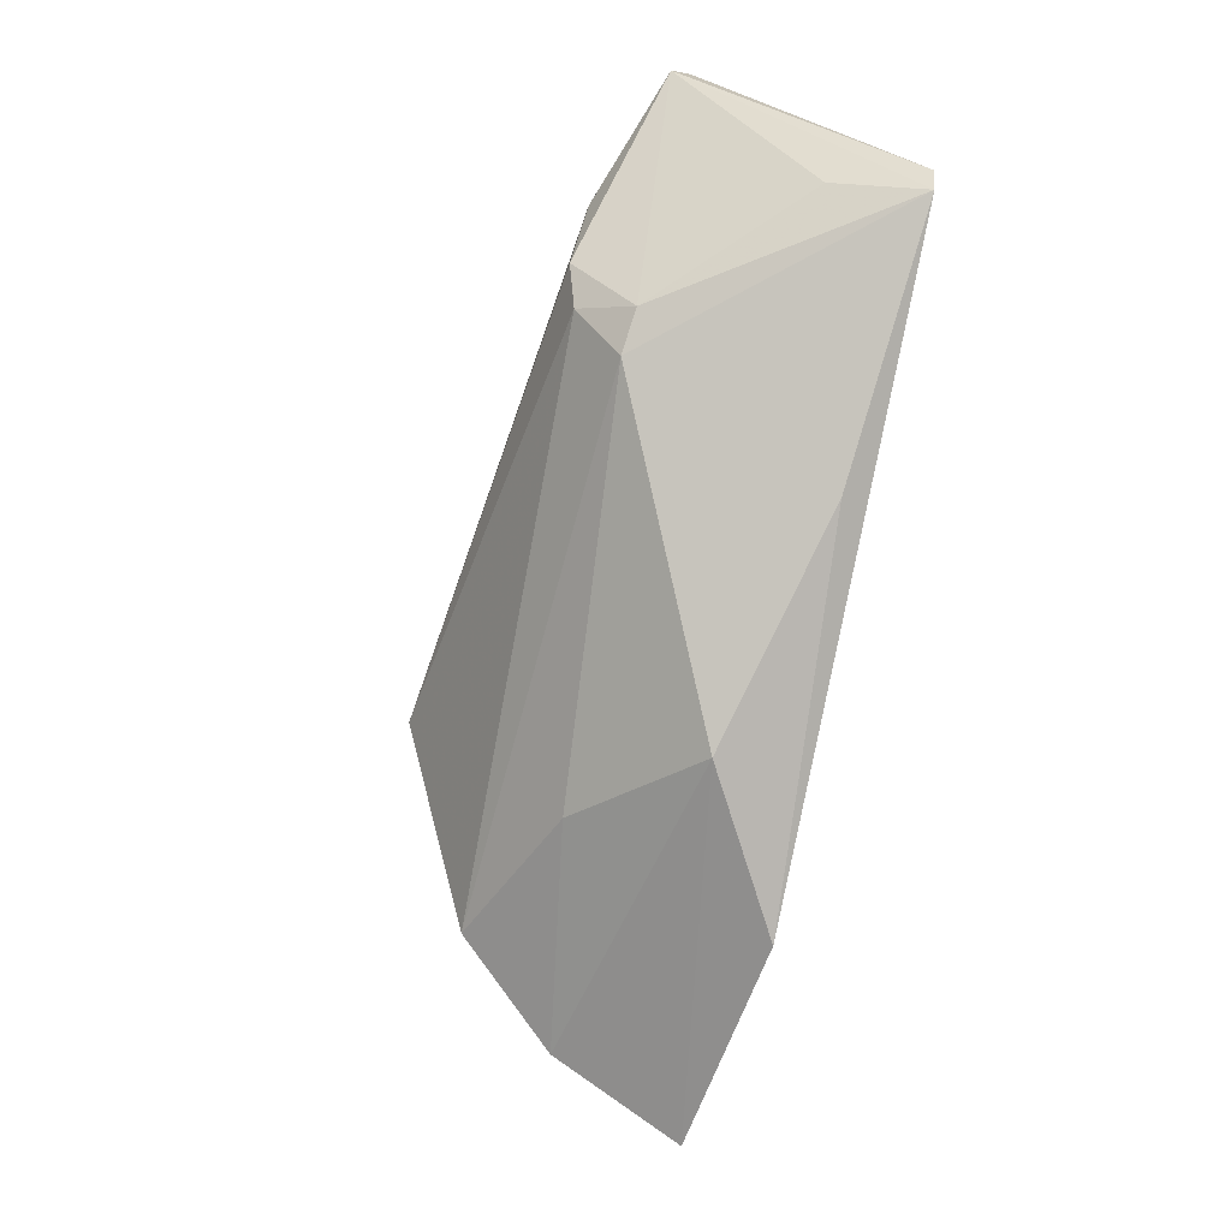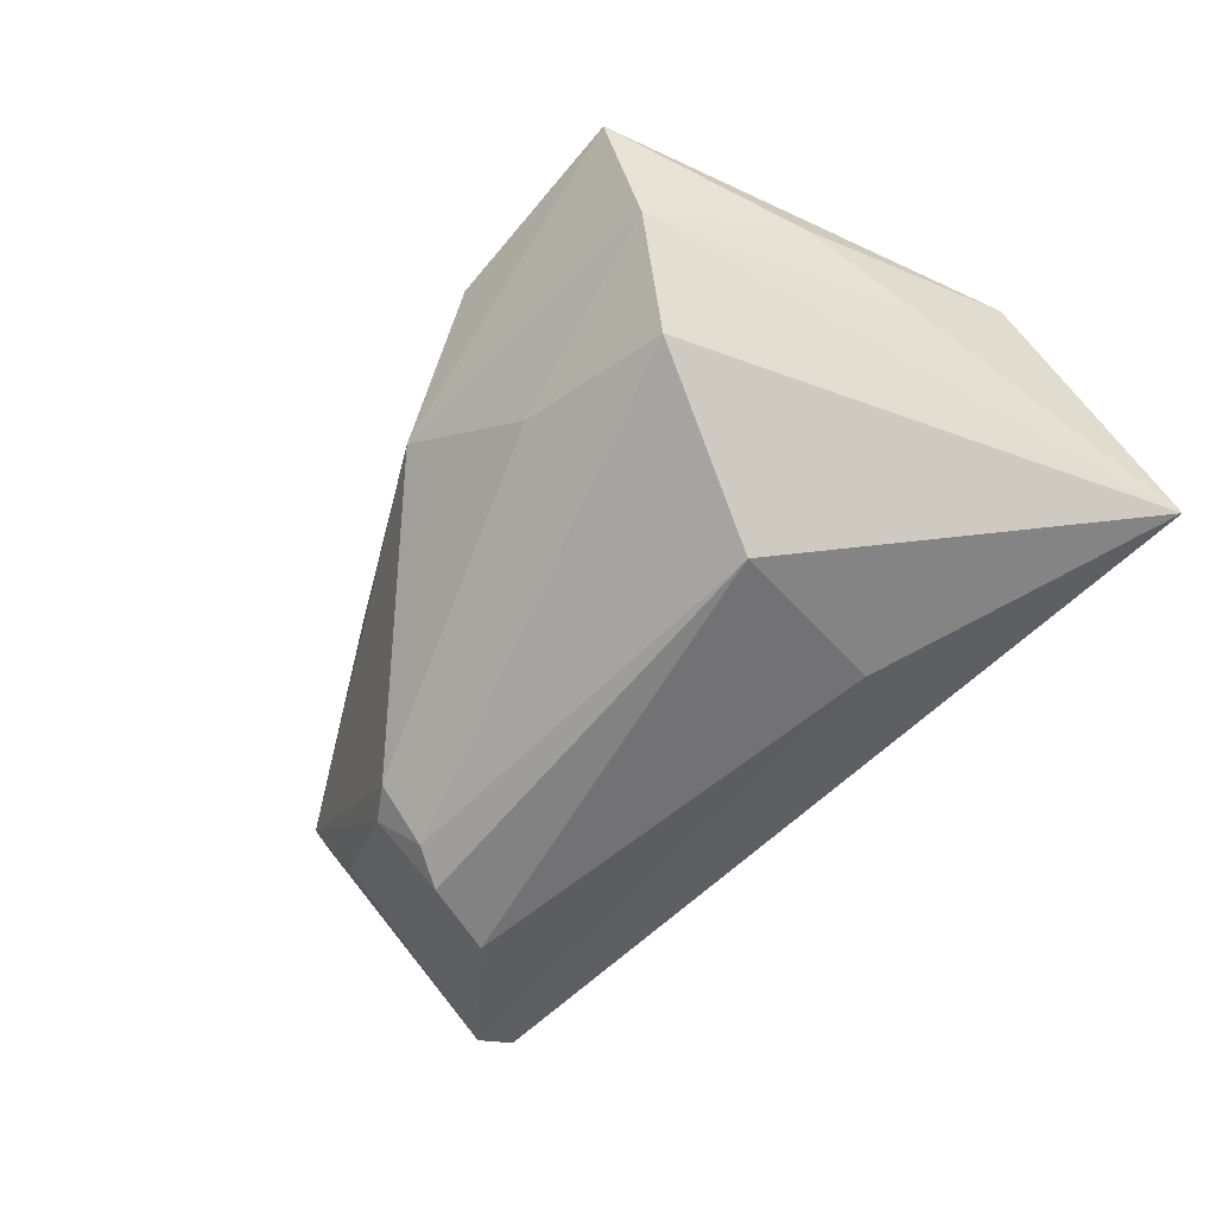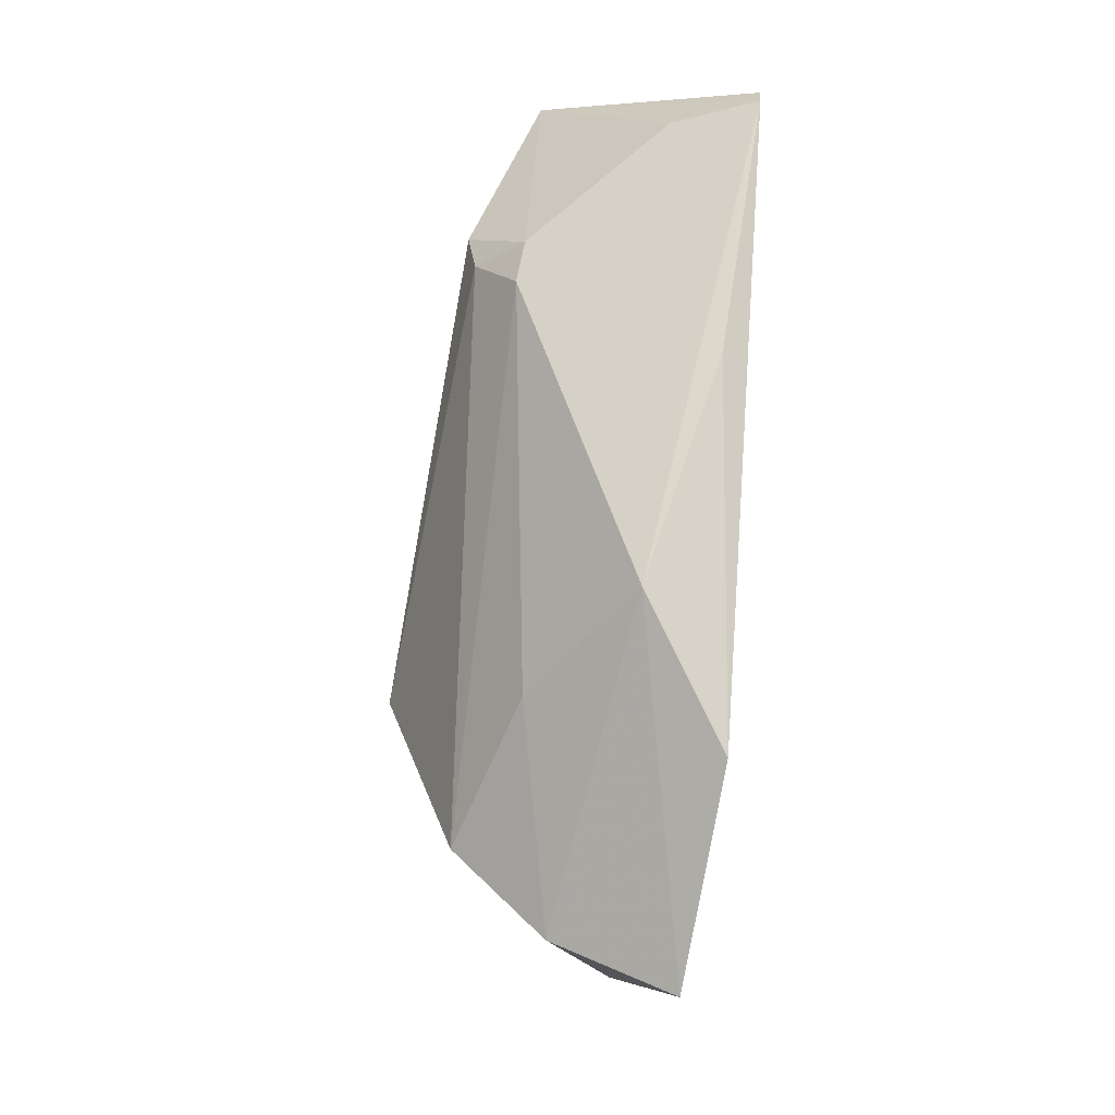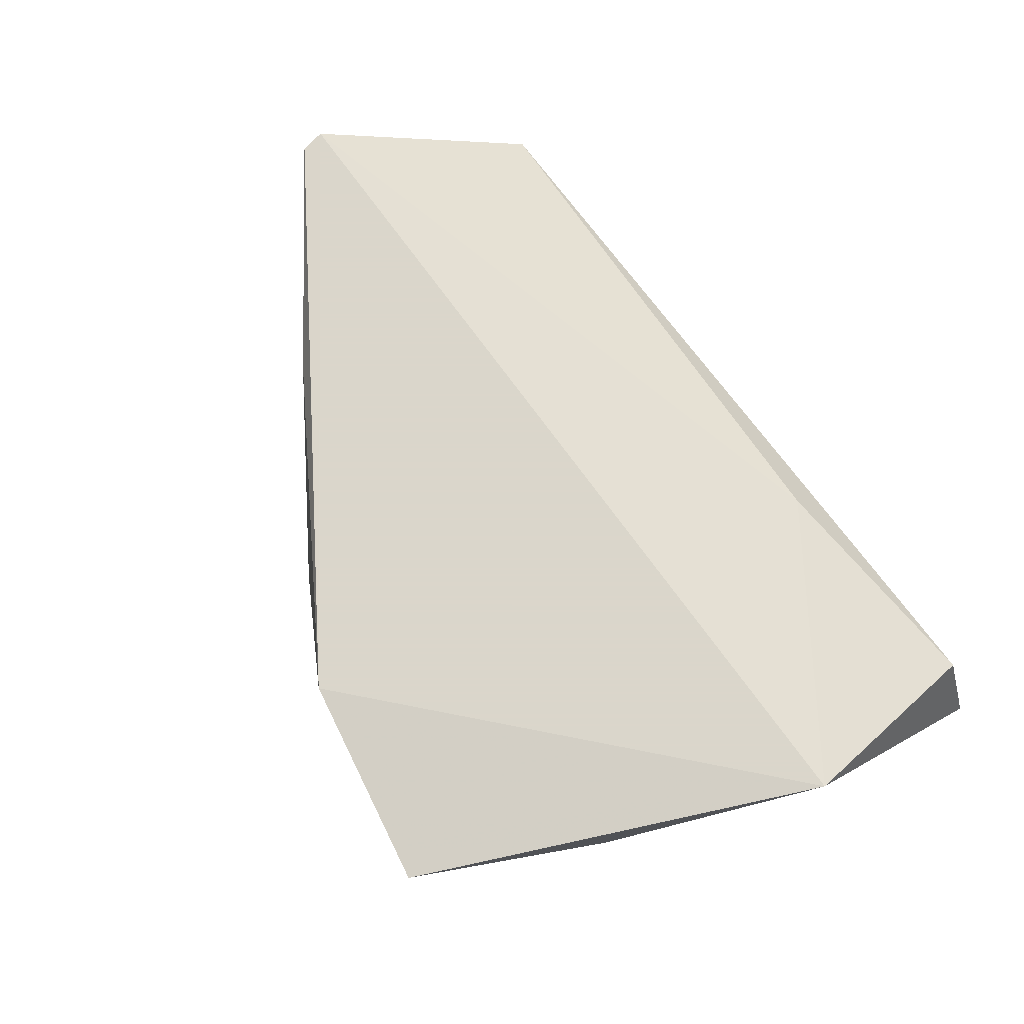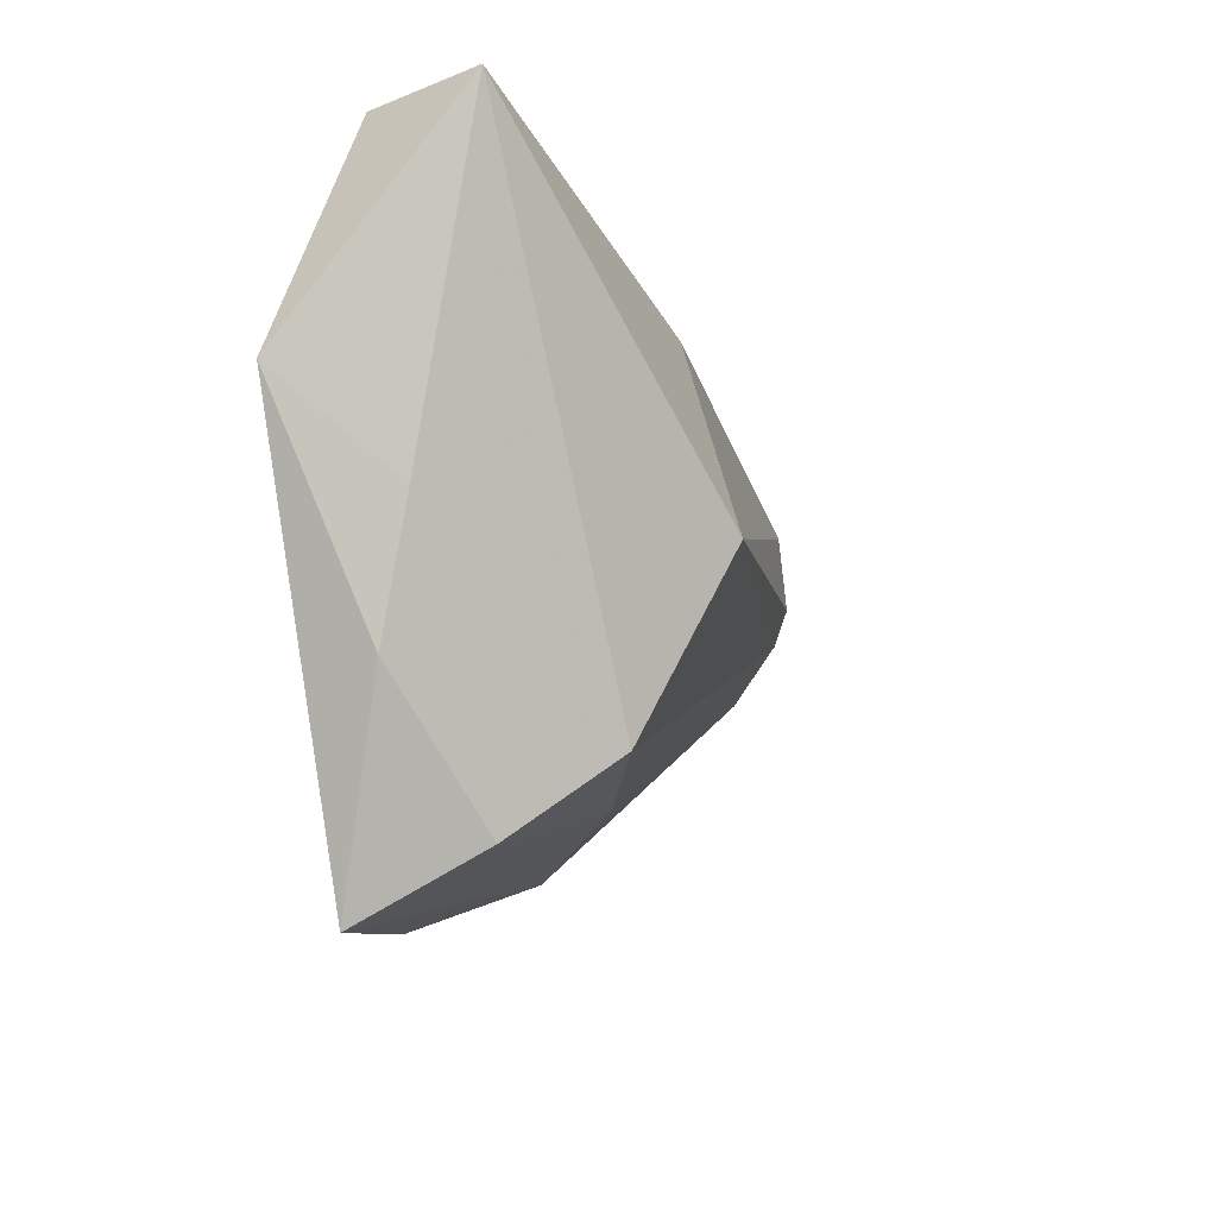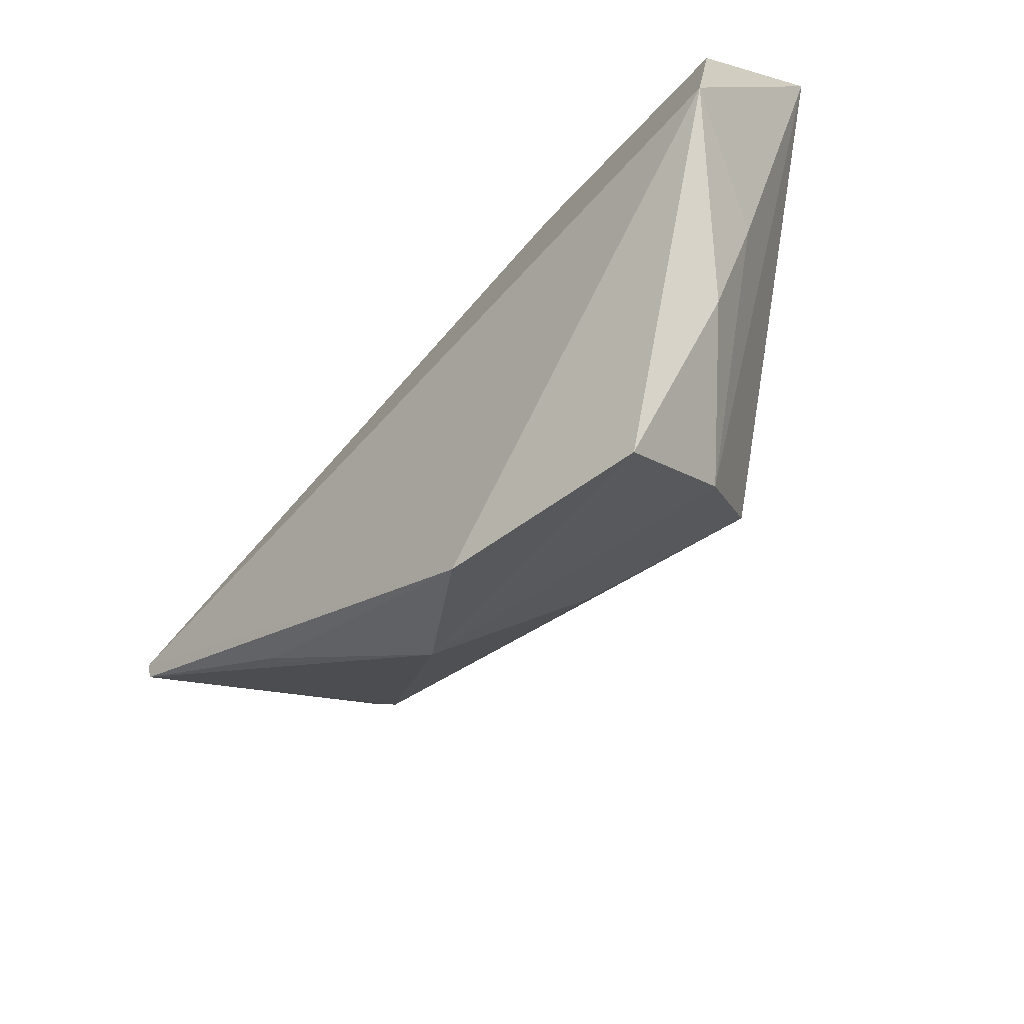
<metadata>
{"format":"obj","ext":"obj","renderer":"f3d","projection":"perspective","resolution":1024,"background":"white","views":[{"elev":-57.6,"azim":-103.4,"up":"+Y"},{"elev":-68.7,"azim":45.3,"up":"+Z"},{"elev":-77.0,"azim":-94.5,"up":"+Y"},{"elev":73.7,"azim":58.6,"up":"+Z"},{"elev":-12.9,"azim":104.1,"up":"+Y"},{"elev":-50.8,"azim":49.3,"up":"+Y"}]}
</metadata>
<code>
v -0.0351 -0.0209 0.01265
v -0.04433 -0.006701 -0.01068
v -0.04575 0.01276 -0.01627
v -0.01052 -0.03486 0.00513
v 0.01269 0.01984 -0.0164
v 0.0516 0.007865 0.01569
v 0.0516 0.03518 -0.006056
v -0.0592 -6.242e-05 0.005532
v -0.06275 -0.004562 0.01562
v 0.006237 -0.0417 0.01569
v -0.05709 0.02861 -0.007318
v 0.004786 -0.02887 -0.006939
v 0.02476 -0.02618 -0.01389
v 0.03328 -0.04411 0.01279
v -0.0432 0.002741 -0.01762
v 0.04525 -0.003382 0.002503
v -0.04054 -0.002389 -0.01647
v 0.01473 -0.002814 -0.0233
v -0.06358 -0.001452 0.01569
v 0.03122 -0.03578 -0.002197
v 0.04667 0.03389 0.007142
v 0.04232 -0.0191 0.006337
v -0.03997 -0.009835 -0.01133
v 0.01645 0.02825 0.008946
v -0.05863 0.02401 -0.0101
f 10 6 19
f 6 10 14
f 19 6 24
f 6 21 24
f 7 21 6
f 13 23 17
f 17 23 2
f 17 2 15
f 11 7 5
f 11 24 21
f 21 7 11
f 19 24 11
f 6 14 22
f 4 14 10
f 10 1 4
f 18 13 17
f 17 15 18
f 7 13 18
f 5 7 18
f 18 3 5
f 18 15 3
f 20 13 7
f 20 22 14
f 14 4 20
f 9 8 2
f 9 2 23
f 9 10 19
f 9 1 10
f 23 4 9
f 9 4 1
f 3 15 25
f 25 15 2
f 2 8 25
f 19 11 25
f 5 3 25
f 25 11 5
f 25 9 19
f 8 9 25
f 16 20 7
f 22 20 16
f 16 7 6
f 6 22 16
f 13 20 12
f 12 20 4
f 23 13 12
f 12 4 23

</code>
